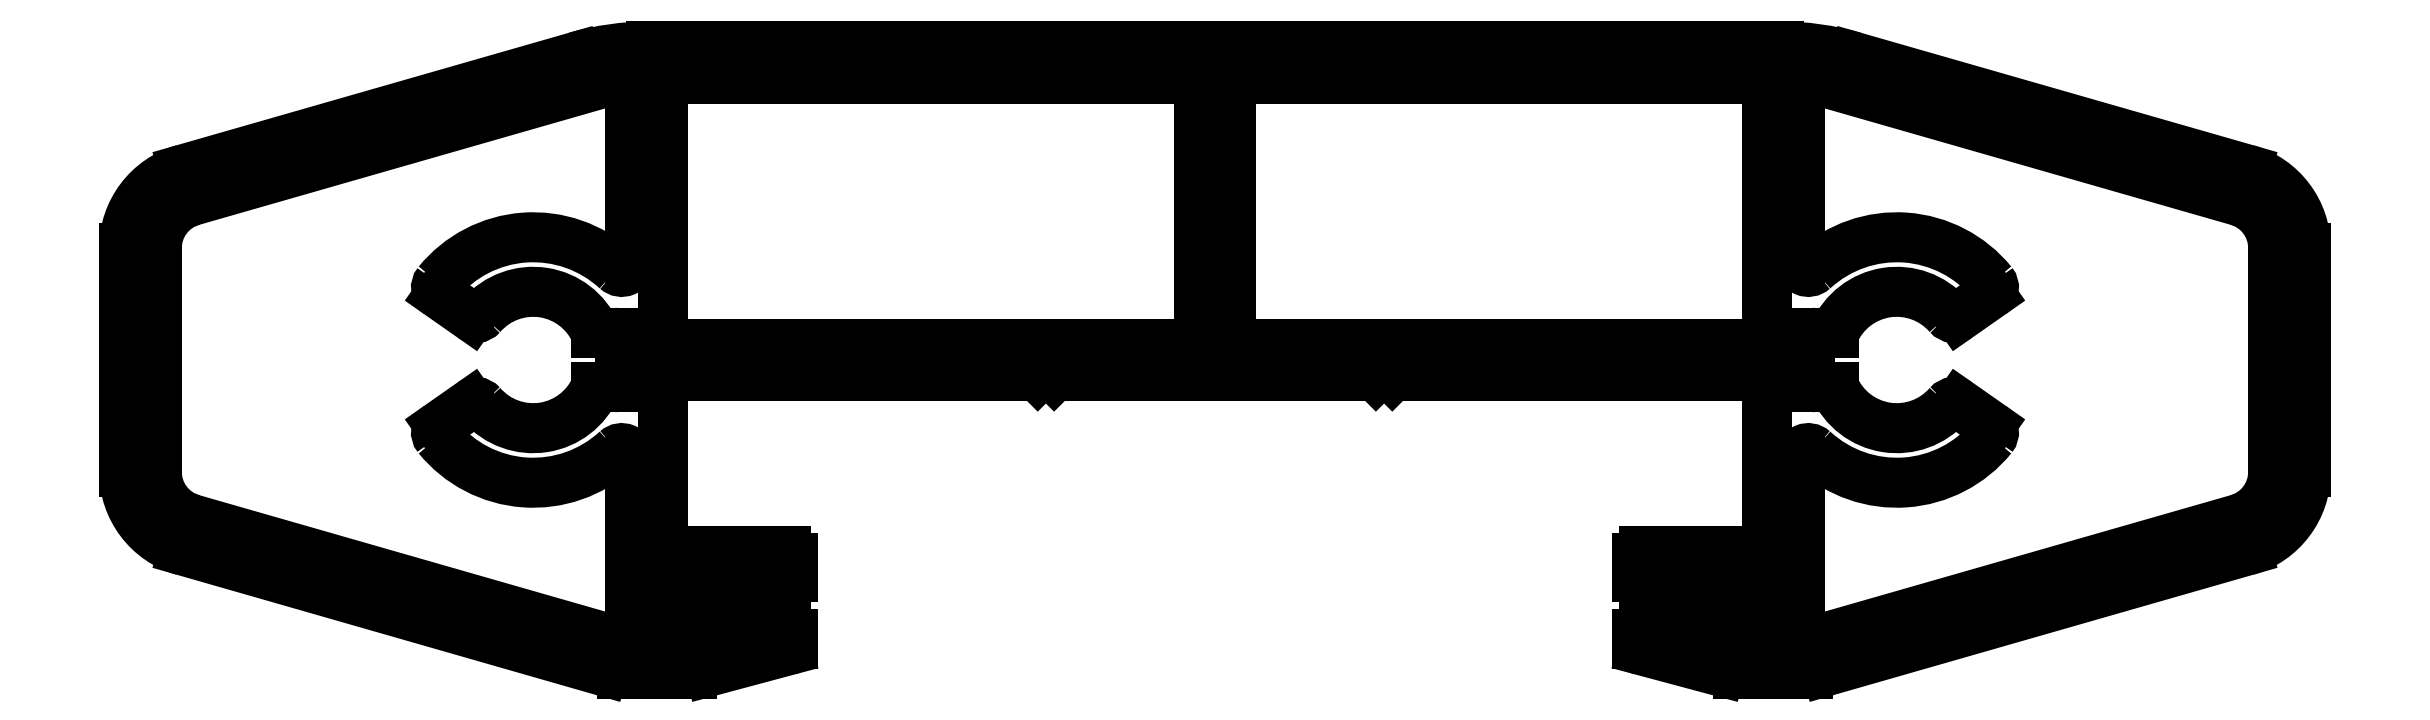
<metadata>
{"format":"dxf","ext":"dxf","renderer":"ezdxf+matplotlib","layout":"modelspace","background":"white","min_lineweight":24,"dpi":150}
</metadata>
<code>
0
SECTION
2
ENTITIES
0
LINE
8
0
10
518.2
20
778.4
30
0
11
517.9
21
778.1
31
0
0
LINE
8
0
10
518.5
20
778.1
30
0
11
518.2
21
778.4
31
0
0
LINE
8
0
10
517.9
20
778.1
30
0
11
504.4
21
778.1
31
0
0
LINE
8
0
10
518.5
20
778.1
30
0
11
530.3
21
778.1
31
0
0
ARC
8
0
10
504.4
20
777.8
30
0
40
0.25
50
90
51
180
0
LINE
8
0
10
530.3
20
778.1
30
0
11
530.6
21
778.4
31
0
0
LINE
8
0
10
504.1
20
777.8
30
0
11
504.1
21
771.9
31
0
0
LINE
8
0
10
530.6
20
778.4
30
0
11
530.9
21
778.1
31
0
0
ARC
8
0
10
504.4
20
771.9
30
0
40
0.25
50
180
51
270
0
LINE
8
0
10
530.9
20
778.1
30
0
11
544.4
21
778.1
31
0
0
LINE
8
0
10
504.4
20
771.7
30
0
11
508.7
21
771.7
31
0
0
ARC
8
0
10
544.4
20
777.8
30
0
40
0.25
50
0
51
90
0
ARC
8
0
10
508.7
20
771.4
30
0
40
0.25
50
0
51
90
0
LINE
8
0
10
544.6
20
777.8
30
0
11
544.6
21
771.9
31
0
0
LINE
8
0
10
508.9
20
771.4
30
0
11
508.9
21
770.7
31
0
0
ARC
8
0
10
544.4
20
771.9
30
0
40
0.25
50
270
51
0
0
ARC
8
0
10
508.7
20
770.7
30
0
40
0.25
50
270
51
0
0
LINE
8
0
10
544.4
20
771.7
30
0
11
540.1
21
771.7
31
0
0
LINE
8
0
10
508.7
20
770.5
30
0
11
504.4
21
770.5
31
0
0
ARC
8
0
10
540.1
20
771.4
30
0
40
0.25
50
90
51
180
0
ARC
8
0
10
504.4
20
770.2
30
0
40
0.25
50
90
51
180
0
LINE
8
0
10
539.9
20
771.4
30
0
11
539.9
21
770.7
31
0
0
LINE
8
0
10
504.1
20
770.2
30
0
11
504.1
21
769.1
31
0
0
ARC
8
0
10
540.1
20
770.7
30
0
40
0.25
50
180
51
270
0
ARC
8
0
10
504.4
20
769.1
30
0
40
0.25
50
180
51
270
0
LINE
8
0
10
540.1
20
770.5
30
0
11
544.4
21
770.5
31
0
0
LINE
8
0
10
504.4
20
768.9
30
0
11
508.7
21
768.9
31
0
0
ARC
8
0
10
544.4
20
770.2
30
0
40
0.25
50
0
51
90
0
ARC
8
0
10
508.7
20
768.6
30
0
40
0.25
50
0
51
90
0
LINE
8
0
10
544.6
20
770.2
30
0
11
544.6
21
769.1
31
0
0
LINE
8
0
10
508.9
20
768.6
30
0
11
508.9
21
768.3
31
0
0
ARC
8
0
10
544.4
20
769.1
30
0
40
0.25
50
270
51
0
0
ARC
8
0
10
508.7
20
768.3
30
0
40
0.25
50
285
51
0
0
LINE
8
0
10
544.4
20
768.9
30
0
11
540.1
21
768.9
31
0
0
LINE
8
0
10
508.7
20
768
30
0
11
505.9
21
767.3
31
0
0
ARC
8
0
10
540.1
20
768.6
30
0
40
0.25
50
90
51
180
0
ARC
8
0
10
505.2
20
769.7
30
0
40
2.5
50
270
51
285
0
LINE
8
0
10
539.9
20
768.6
30
0
11
539.9
21
768.3
31
0
0
LINE
8
0
10
502.6
20
767.2
30
0
11
505.2
21
767.2
31
0
0
ARC
8
0
10
540.1
20
768.3
30
0
40
0.25
50
180
51
255
0
ARC
8
0
10
502.6
20
769.7
30
0
40
2.5
50
254
51
270
0
LINE
8
0
10
540
20
768
30
0
11
542.9
21
767.3
31
0
0
LINE
8
0
10
486.6
20
771.7
30
0
11
501.9
21
767.3
31
0
0
ARC
8
0
10
543.6
20
769.7
30
0
40
2.5
50
255
51
270
0
ARC
8
0
10
487.4
20
774.6
30
0
40
3
50
180
51
254
0
LINE
8
0
10
546.1
20
767.2
30
0
11
543.6
21
767.2
31
0
0
LINE
8
0
10
484.4
20
774.6
30
0
11
484.4
21
782.8
31
0
0
ARC
8
0
10
546.1
20
769.7
30
0
40
2.5
50
270
51
286
0
ARC
8
0
10
487.4
20
782.8
30
0
40
3
50
106
51
180
0
LINE
8
0
10
562.2
20
771.7
30
0
11
546.8
21
767.3
31
0
0
LINE
8
0
10
486.6
20
785.7
30
0
11
500.9
21
789.8
31
0
0
ARC
8
0
10
561.4
20
774.6
30
0
40
3
50
286
51
2.158e-12
0
ARC
8
0
10
503.7
20
780.2
30
0
40
10
50
90
51
106
0
LINE
8
0
10
564.4
20
774.6
30
0
11
564.4
21
782.8
31
0
0
LINE
8
0
10
545.1
20
790.2
30
0
11
503.7
21
790.2
31
0
0
ARC
8
0
10
561.4
20
782.8
30
0
40
3
50
0
51
74
0
ARC
8
0
10
545.1
20
780.2
30
0
40
10
50
74
51
90
0
LINE
8
0
10
562.2
20
785.7
30
0
11
547.8
21
789.8
31
0
0
ARC
8
0
10
551.5
20
776.8
30
0
40
0.3
50
55
51
138.8
0
ARC
8
0
10
549.4
20
778.7
30
0
40
2.5
50
203.6
51
318.8
0
LINE
8
0
10
552.8
20
776.3
30
0
11
551.7
21
777.1
31
0
0
LINE
8
0
10
547.1
20
777.7
30
0
11
546.4
21
777.7
31
0
0
ARC
8
0
10
552.6
20
776
30
0
40
0.3
50
320.9
51
55
0
ARC
8
0
10
546.4
20
777.9
30
0
40
0.25
50
180
51
270
0
ARC
8
0
10
549.4
20
778.7
30
0
40
4.5
50
227.4
51
320.9
0
LINE
8
0
10
546.2
20
777.9
30
0
11
546.2
21
779.4
31
0
0
ARC
8
0
10
546.1
20
775.2
30
0
40
0.3
50
47.38
51
180
0
ARC
8
0
10
546.4
20
779.4
30
0
40
0.25
50
90
51
180
0
LINE
8
0
10
545.8
20
768.8
30
0
11
545.8
21
775.2
31
0
0
LINE
8
0
10
546.4
20
779.7
30
0
11
547.1
21
779.7
31
0
0
ARC
8
0
10
546.2
20
768.8
30
0
40
0.4
50
180
51
286
0
ARC
8
0
10
549.4
20
778.7
30
0
40
2.5
50
41.15
51
156.4
0
LINE
8
0
10
561.9
20
772.9
30
0
11
546.3
21
768.4
31
0
0
ARC
8
0
10
551.5
20
780.5
30
0
40
0.3
50
221.2
51
305
0
ARC
8
0
10
561.4
20
774.6
30
0
40
1.8
50
286
51
0
0
LINE
8
0
10
551.7
20
780.3
30
0
11
552.8
21
781.1
31
0
0
LINE
8
0
10
563.2
20
782.8
30
0
11
563.2
21
774.6
31
0
0
ARC
8
0
10
552.6
20
781.3
30
0
40
0.3
50
305
51
39.1
0
ARC
8
0
10
561.4
20
782.8
30
0
40
1.8
50
0
51
74
0
ARC
8
0
10
549.4
20
778.7
30
0
40
4.5
50
39.1
51
132.6
0
LINE
8
0
10
546.3
20
789
30
0
11
561.9
21
784.5
31
0
0
ARC
8
0
10
546.1
20
782.2
30
0
40
0.3
50
180
51
312.6
0
ARC
8
0
10
546.2
20
788.6
30
0
40
0.4
50
74
51
180
0
LINE
8
0
10
545.8
20
782.2
30
0
11
545.8
21
788.6
31
0
0
ARC
8
0
10
504.4
20
788.7
30
0
40
0.25
50
90
51
180
0
LINE
8
0
10
504.4
20
789
30
0
11
523.8
21
789
31
0
0
LINE
8
0
10
504.1
20
779.5
30
0
11
504.1
21
788.7
31
0
0
LINE
8
0
10
523.8
20
789
30
0
11
523.8
21
779.3
31
0
0
ARC
8
0
10
504.4
20
779.5
30
0
40
0.25
50
180
51
270
0
LINE
8
0
10
523.8
20
779.3
30
0
11
504.4
21
779.3
31
0
0
LINE
8
0
10
544.4
20
779.3
30
0
11
525
21
779.3
31
0
0
LINE
8
0
10
525
20
779.3
30
0
11
525
21
789
31
0
0
ARC
8
0
10
544.4
20
779.5
30
0
40
0.25
50
270
51
0
0
LINE
8
0
10
525
20
789
30
0
11
544.4
21
789
31
0
0
LINE
8
0
10
544.6
20
788.7
30
0
11
544.6
21
779.5
31
0
0
ARC
8
0
10
544.4
20
788.7
30
0
40
0.25
50
0
51
90
0
ARC
8
0
10
487.4
20
774.6
30
0
40
1.8
50
180
51
254
0
LINE
8
0
10
485.6
20
774.6
30
0
11
485.6
21
782.8
31
0
0
LINE
8
0
10
502.4
20
768.4
30
0
11
486.9
21
772.9
31
0
0
ARC
8
0
10
487.4
20
782.8
30
0
40
1.8
50
106
51
180
0
ARC
8
0
10
502.5
20
768.8
30
0
40
0.4
50
254
51
0
0
LINE
8
0
10
486.9
20
784.5
30
0
11
502.4
21
789
31
0
0
LINE
8
0
10
502.9
20
775.2
30
0
11
502.9
21
768.8
31
0
0
ARC
8
0
10
502.5
20
788.6
30
0
40
0.4
50
0
51
106
0
ARC
8
0
10
502.6
20
775.2
30
0
40
0.3
50
0
51
132.6
0
LINE
8
0
10
502.9
20
788.6
30
0
11
502.9
21
782.2
31
0
0
ARC
8
0
10
499.4
20
778.7
30
0
40
4.5
50
219.1
51
312.6
0
ARC
8
0
10
502.6
20
782.2
30
0
40
0.3
50
227.4
51
0
0
ARC
8
0
10
496.1
20
776
30
0
40
0.3
50
125
51
219.1
0
ARC
8
0
10
499.4
20
778.7
30
0
40
4.5
50
47.38
51
140.9
0
LINE
8
0
10
497.1
20
777.1
30
0
11
496
21
776.3
31
0
0
ARC
8
0
10
496.1
20
781.3
30
0
40
0.3
50
140.9
51
235
0
ARC
8
0
10
497.3
20
776.8
30
0
40
0.3
50
41.15
51
125
0
LINE
8
0
10
496
20
781.1
30
0
11
497.1
21
780.3
31
0
0
ARC
8
0
10
499.4
20
778.7
30
0
40
2.5
50
221.2
51
336.4
0
ARC
8
0
10
497.3
20
780.5
30
0
40
0.3
50
235
51
318.8
0
LINE
8
0
10
502.3
20
777.7
30
0
11
501.7
21
777.7
31
0
0
ARC
8
0
10
499.4
20
778.7
30
0
40
2.5
50
23.58
51
138.8
0
ARC
8
0
10
502.3
20
777.9
30
0
40
0.25
50
270
51
0
0
LINE
8
0
10
501.7
20
779.7
30
0
11
502.3
21
779.7
31
0
0
LINE
8
0
10
502.6
20
779.4
30
0
11
502.6
21
777.9
31
0
0
ARC
8
0
10
502.3
20
779.4
30
0
40
0.25
50
0
51
90
0
ENDSEC
0
EOF

</code>
